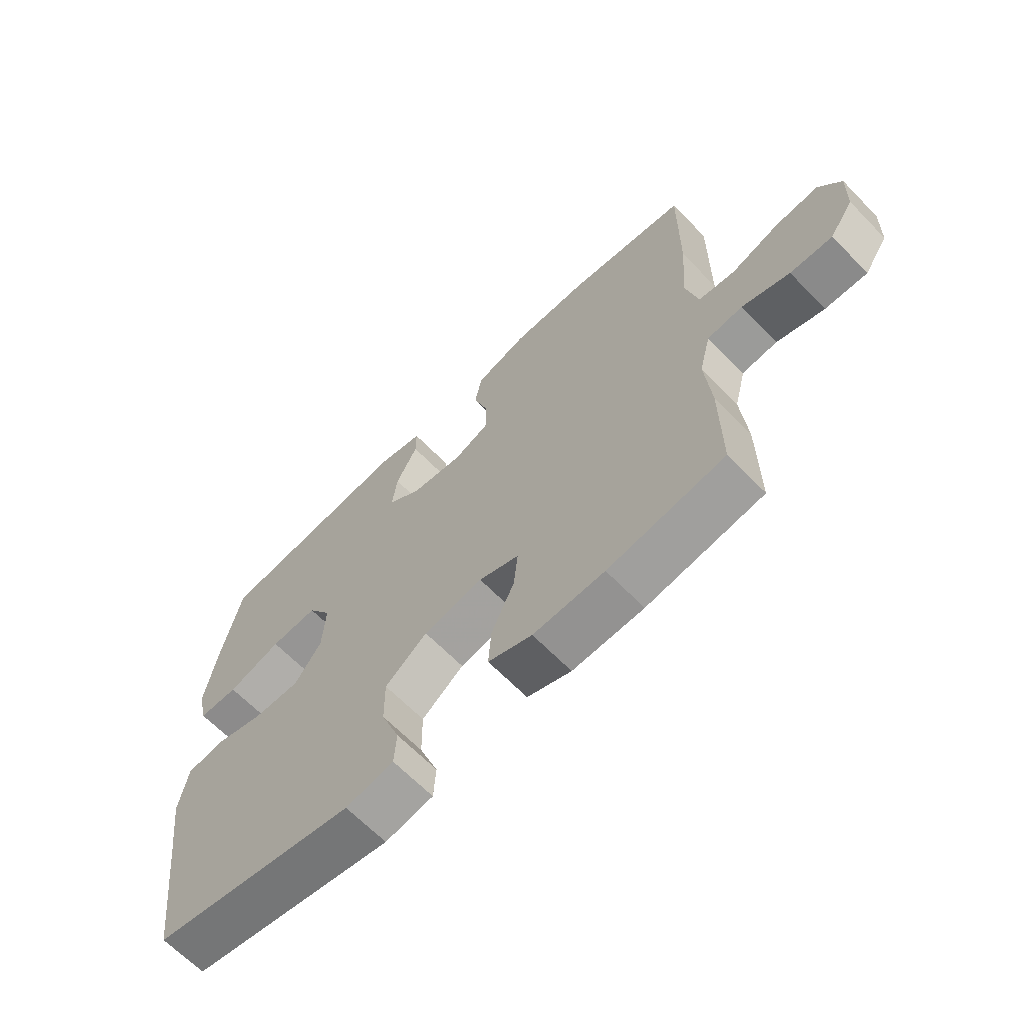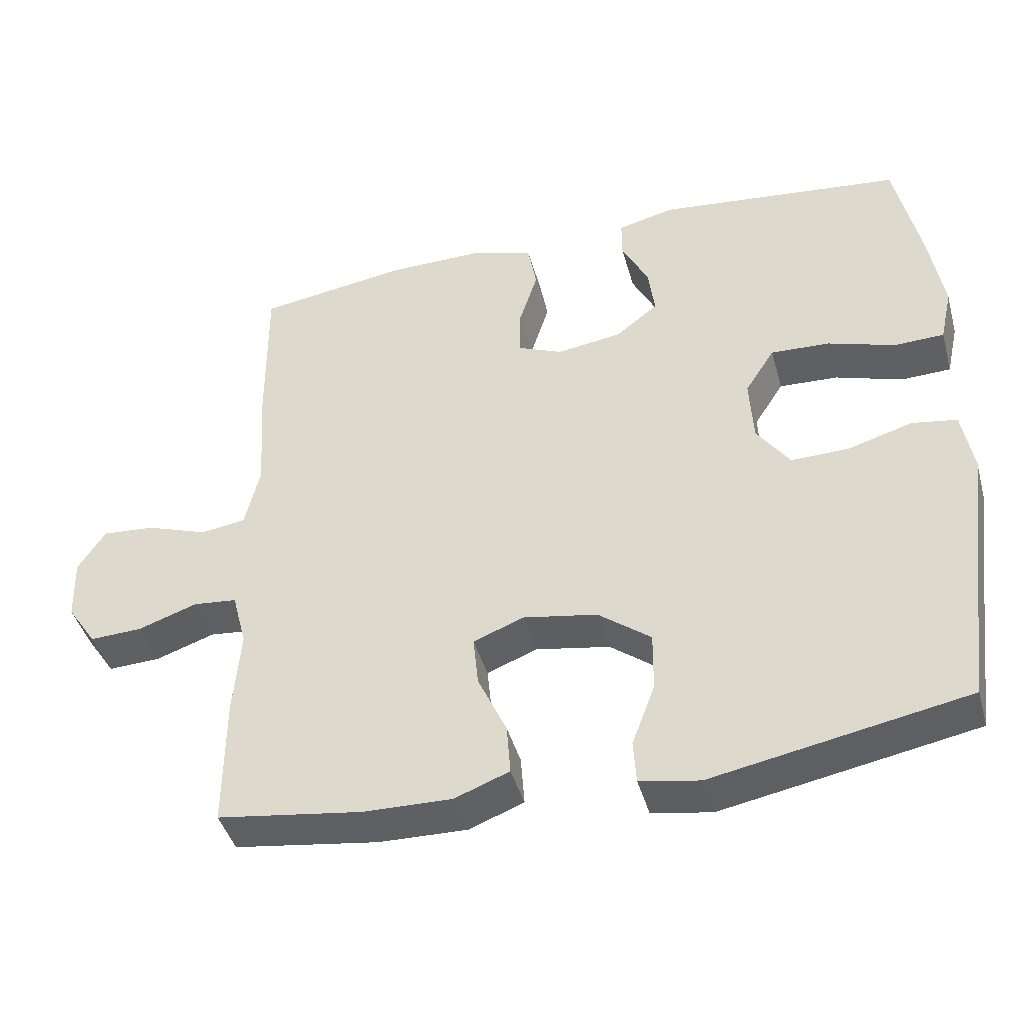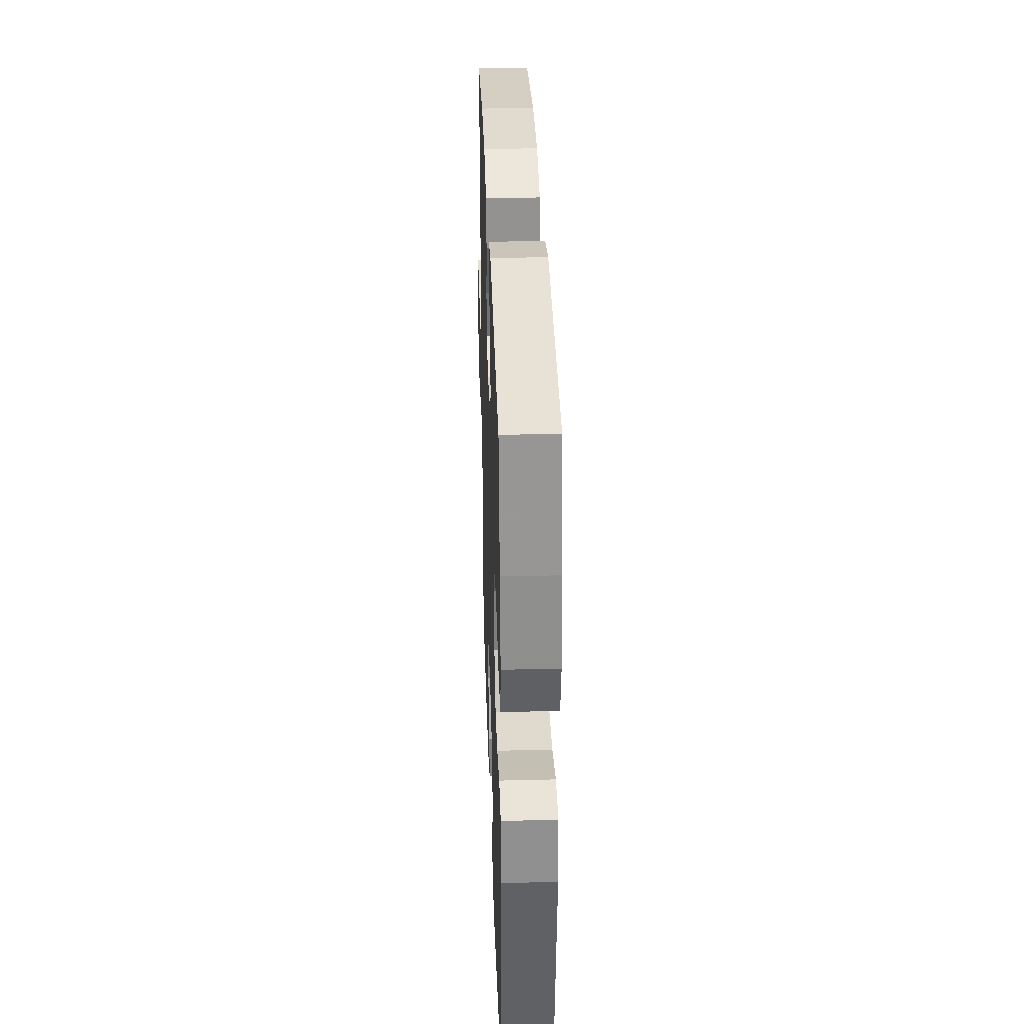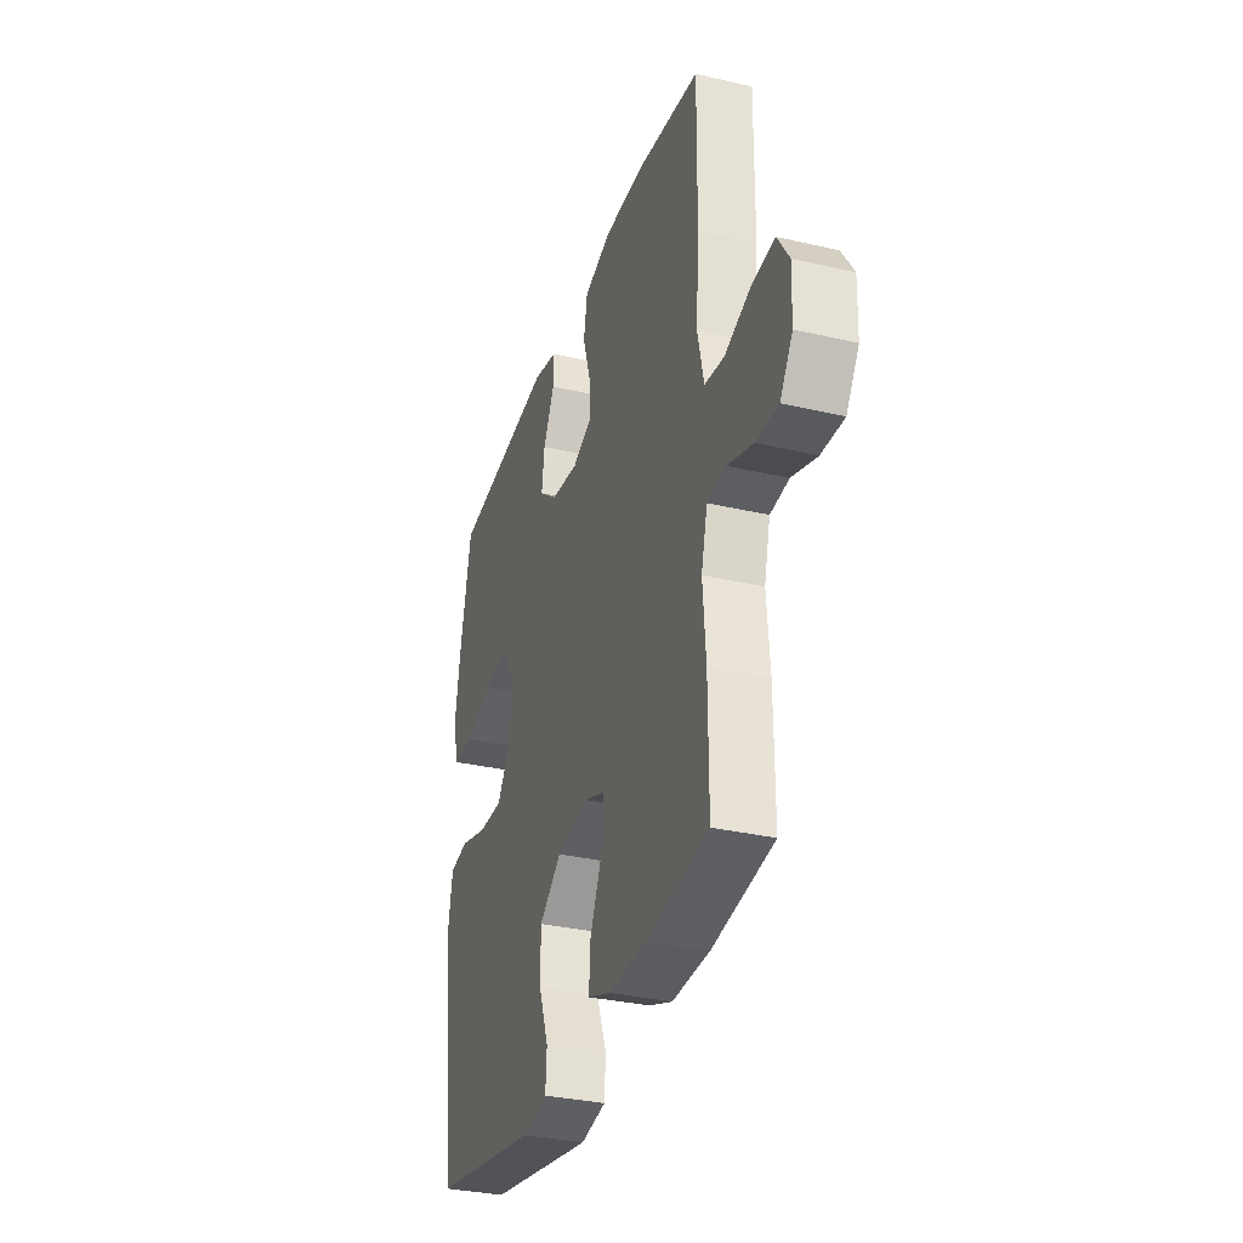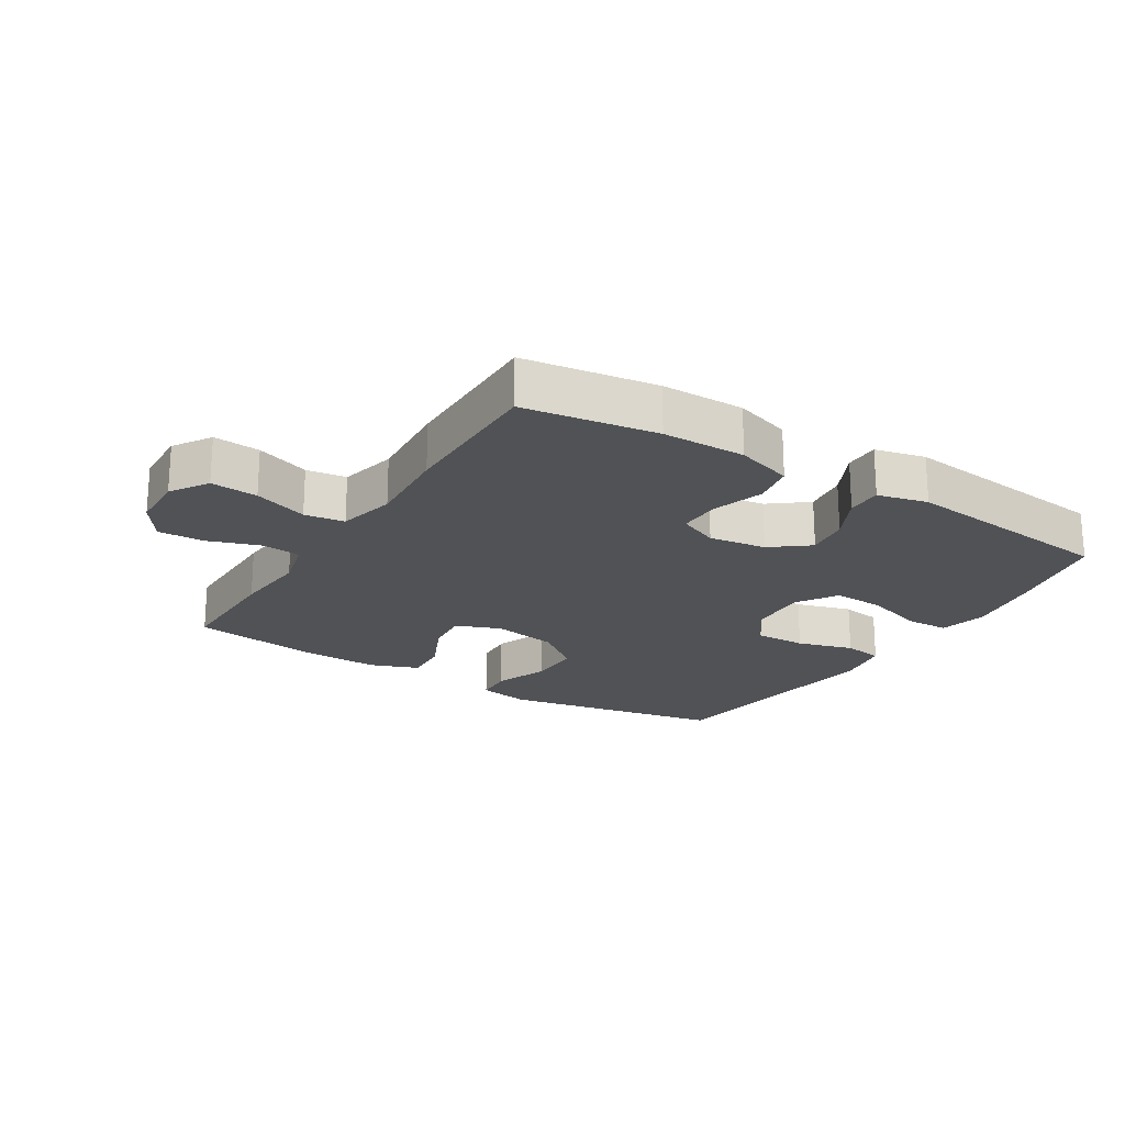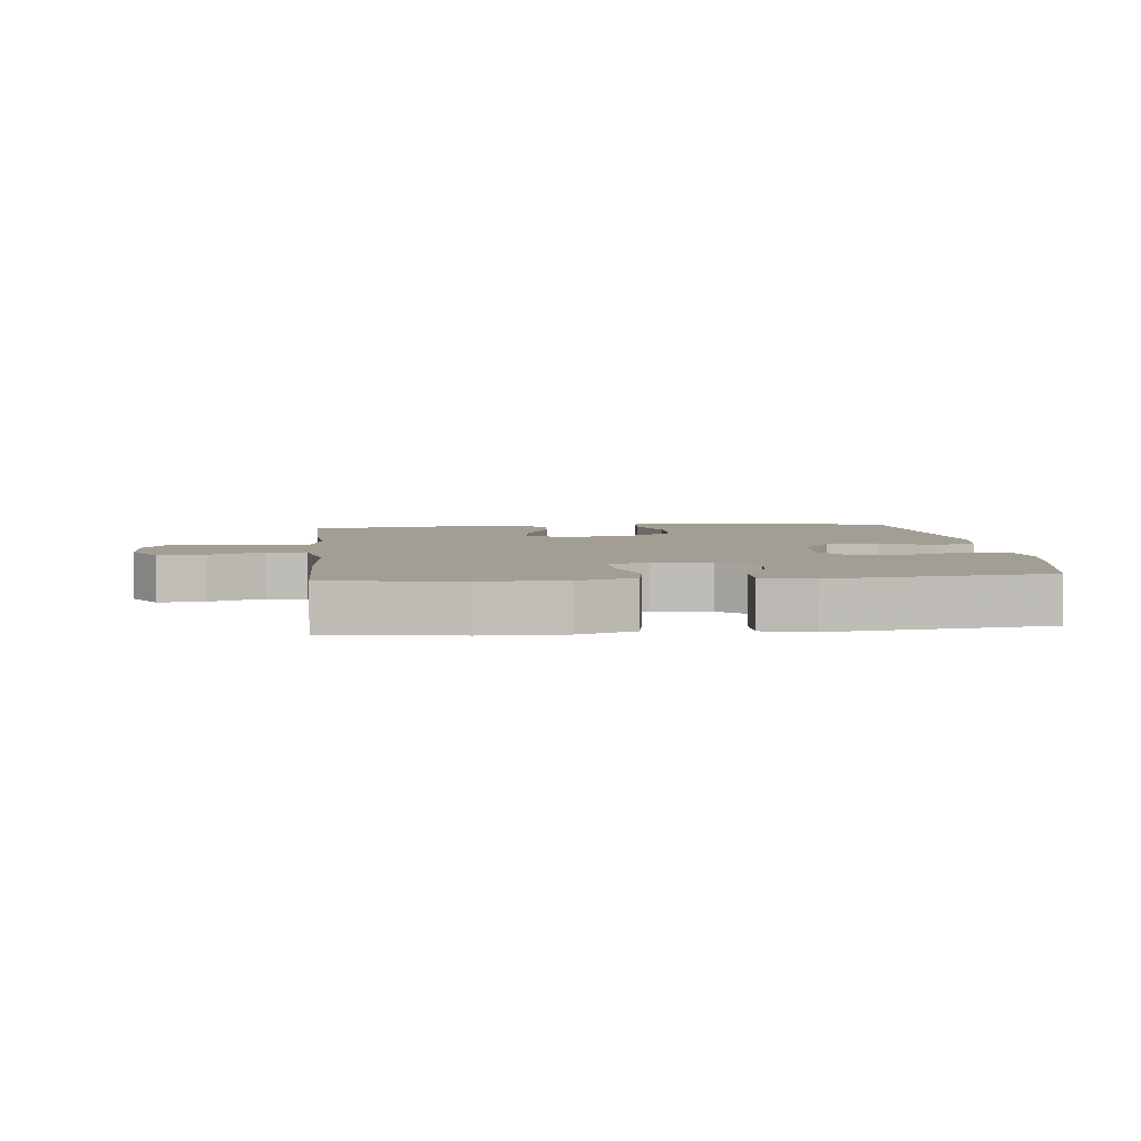
<metadata>
{"format":"obj","ext":"obj","renderer":"f3d","projection":"perspective","resolution":1024,"background":"white","views":[{"elev":-65.3,"azim":-135.8,"up":"+Z"},{"elev":-43.1,"azim":15.3,"up":"+Z"},{"elev":34.1,"azim":88.1,"up":"+Z"},{"elev":-32.7,"azim":-107.8,"up":"+Z"},{"elev":-21.1,"azim":-31.9,"up":"+Y"},{"elev":5.0,"azim":-6.0,"up":"+Y"}]}
</metadata>
<code>
v -0.5 0.07 -0.5
v -0.499 0.07 -0.315
v -0.489 0.07 -0.197
v -0.509 0.07 -0.119
v -0.57 0.07 -0.113
v -0.652 0.07 -0.141
v -0.725 0.07 -0.144
v -0.766 0.07 -0.083
v -0.769 0.07 0.005
v -0.731 0.07 0.064
v -0.657 0.07 0.058
v -0.572 0.07 0.028
v -0.509 0.07 0.037
v -0.488 0.07 0.127
v -0.498 0.07 0.262
v -0.5 0.07 0.5
v -0.291 0.07 0.531
v -0.16 0.07 0.532
v -0.071 0.07 0.504
v -0.059 0.07 0.438
v -0.085 0.07 0.356
v -0.086 0.07 0.29
v -0.023 0.07 0.263
v 0.067 0.07 0.276
v 0.126 0.07 0.322
v 0.117 0.07 0.391
v 0.08 0.07 0.464
v 0.08 0.07 0.519
v 0.159 0.07 0.538
v 0.5 0.07 0.5
v 0.535 0.07 0.334
v 0.554 0.07 0.216
v 0.537 0.07 0.14
v 0.468 0.07 0.138
v 0.375 0.07 0.168
v 0.293 0.07 0.172
v 0.252 0.07 0.108
v 0.257 0.07 0.016
v 0.303 0.07 -0.049
v 0.384 0.07 -0.047
v 0.472 0.07 -0.021
v 0.535 0.07 -0.031
v 0.55 0.07 -0.119
v 0.532 0.07 -0.251
v 0.5 0.07 -0.5
v 0.148 0.07 -0.566
v 0.065 0.07 -0.551
v 0.061 0.07 -0.491
v 0.093 0.07 -0.405
v 0.094 0.07 -0.322
v 0.021 0.07 -0.266
v -0.082 0.07 -0.248
v -0.152 0.07 -0.275
v -0.145 0.07 -0.345
v -0.105 0.07 -0.433
v -0.1 0.07 -0.503
v -0.176 0.07 -0.532
v -0.299 0.07 -0.529
v -0.5 0 -0.5
v -0.499 0 -0.315
v -0.489 0 -0.197
v -0.509 0 -0.119
v -0.57 0 -0.113
v -0.652 0 -0.141
v -0.725 0 -0.144
v -0.766 0 -0.083
v -0.769 0 0.005
v -0.731 0 0.064
v -0.657 0 0.058
v -0.572 0 0.028
v -0.509 0 0.037
v -0.488 0 0.127
v -0.498 0 0.262
v -0.5 0 0.5
v -0.291 0 0.531
v -0.16 0 0.532
v -0.071 0 0.504
v -0.059 0 0.438
v -0.085 0 0.356
v -0.086 0 0.29
v -0.023 0 0.263
v 0.067 0 0.276
v 0.126 0 0.322
v 0.117 0 0.391
v 0.08 0 0.464
v 0.08 0 0.519
v 0.159 0 0.538
v 0.5 0 0.5
v 0.535 0 0.334
v 0.554 0 0.216
v 0.537 0 0.14
v 0.468 0 0.138
v 0.375 0 0.168
v 0.293 0 0.172
v 0.252 0 0.108
v 0.257 0 0.016
v 0.303 0 -0.049
v 0.384 0 -0.047
v 0.472 0 -0.021
v 0.535 0 -0.031
v 0.55 0 -0.119
v 0.532 0 -0.251
v 0.5 0 -0.5
v 0.148 0 -0.566
v 0.065 0 -0.551
v 0.061 0 -0.491
v 0.093 0 -0.405
v 0.094 0 -0.322
v 0.021 0 -0.266
v -0.082 0 -0.248
v -0.152 0 -0.275
v -0.145 0 -0.345
v -0.105 0 -0.433
v -0.1 0 -0.503
v -0.176 0 -0.532
v -0.299 0 -0.529
f 1 2 3
f 58 1 3
f 57 58 3
f 56 57 3
f 55 56 3
f 54 55 3
f 53 54 3 4
f 52 53 4
f 51 52 4
f 47 48 49
f 46 47 49
f 45 46 49
f 44 45 49
f 44 49 50
f 43 44 50
f 42 43 50
f 41 42 50
f 40 41 50
f 39 40 50 51
f 33 34 35
f 32 33 35
f 31 32 35
f 30 31 35
f 29 30 35
f 28 29 35
f 27 28 35
f 26 27 35
f 25 26 35 36
f 24 25 36 37
f 19 20 21
f 18 19 21
f 17 18 21
f 16 17 21
f 15 16 21
f 14 15 21
f 13 14 21 22
f 10 11 12
f 9 10 12
f 8 9 12
f 7 8 12
f 6 7 12
f 5 6 12
f 4 5 12 13
f 13 22 23
f 4 13 23
f 51 4 23
f 39 51 23
f 38 39 23
f 23 24 37 38
f 61 60 59
f 61 59 116
f 61 116 115
f 61 115 114
f 61 114 113
f 61 113 112
f 62 61 112 111
f 62 111 110
f 62 110 109
f 107 106 105
f 107 105 104
f 107 104 103
f 107 103 102
f 108 107 102
f 108 102 101
f 108 101 100
f 108 100 99
f 108 99 98
f 109 108 98 97
f 93 92 91
f 93 91 90
f 93 90 89
f 93 89 88
f 93 88 87
f 93 87 86
f 93 86 85
f 93 85 84
f 94 93 84 83
f 95 94 83 82
f 79 78 77
f 79 77 76
f 79 76 75
f 79 75 74
f 79 74 73
f 79 73 72
f 80 79 72 71
f 70 69 68
f 70 68 67
f 70 67 66
f 70 66 65
f 70 65 64
f 70 64 63
f 71 70 63 62
f 81 80 71
f 81 71 62
f 81 62 109
f 81 109 97
f 81 97 96
f 96 95 82 81
f 1 59 60 2
f 2 60 61 3
f 3 61 62 4
f 4 62 63 5
f 5 63 64 6
f 6 64 65 7
f 7 65 66 8
f 8 66 67 9
f 9 67 68 10
f 10 68 69 11
f 11 69 70 12
f 12 70 71 13
f 13 71 72 14
f 14 72 73 15
f 15 73 74 16
f 16 74 75 17
f 17 75 76 18
f 18 76 77 19
f 19 77 78 20
f 20 78 79 21
f 21 79 80 22
f 22 80 81 23
f 23 81 82 24
f 24 82 83 25
f 25 83 84 26
f 26 84 85 27
f 27 85 86 28
f 28 86 87 29
f 29 87 88 30
f 30 88 89 31
f 31 89 90 32
f 32 90 91 33
f 33 91 92 34
f 34 92 93 35
f 35 93 94 36
f 36 94 95 37
f 37 95 96 38
f 38 96 97 39
f 39 97 98 40
f 40 98 99 41
f 41 99 100 42
f 42 100 101 43
f 43 101 102 44
f 44 102 103 45
f 45 103 104 46
f 46 104 105 47
f 47 105 106 48
f 48 106 107 49
f 49 107 108 50
f 50 108 109 51
f 51 109 110 52
f 52 110 111 53
f 53 111 112 54
f 54 112 113 55
f 55 113 114 56
f 56 114 115 57
f 57 115 116 58
f 58 116 59 1

</code>
